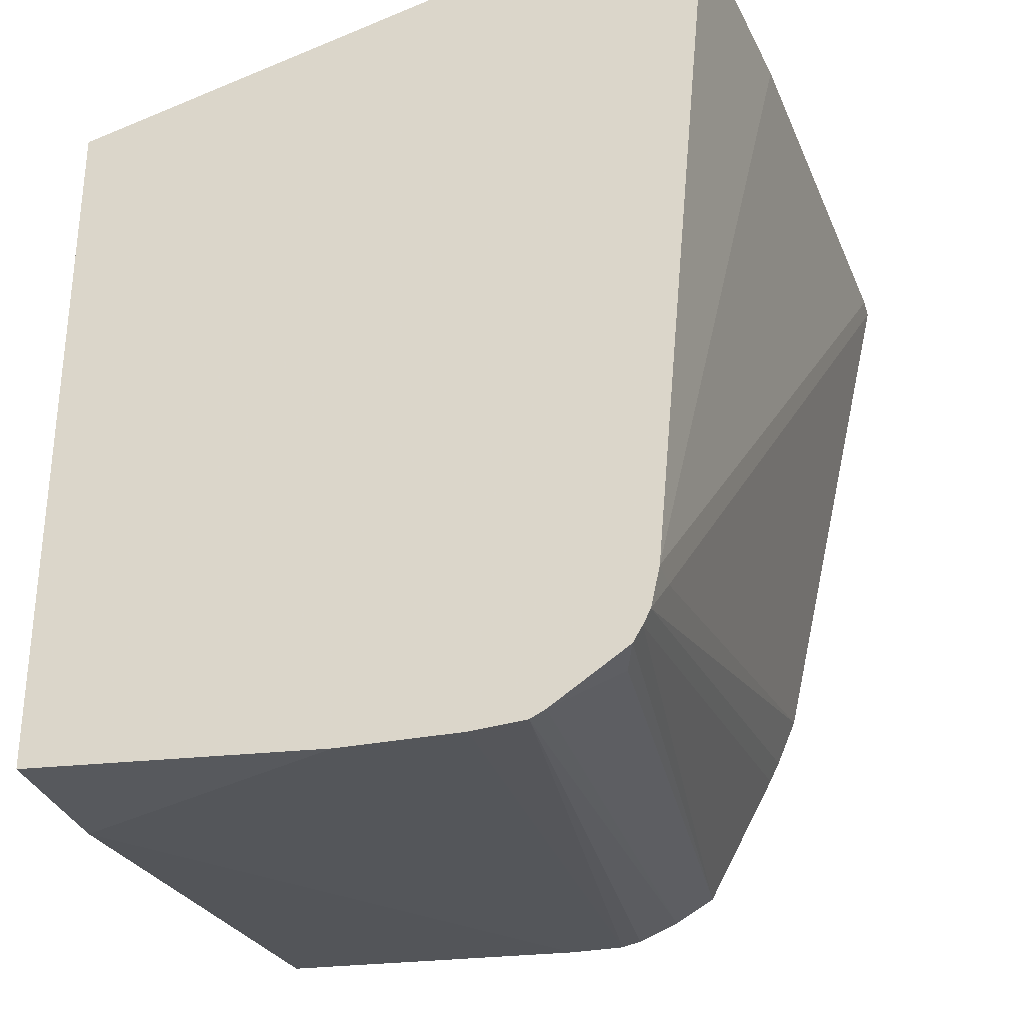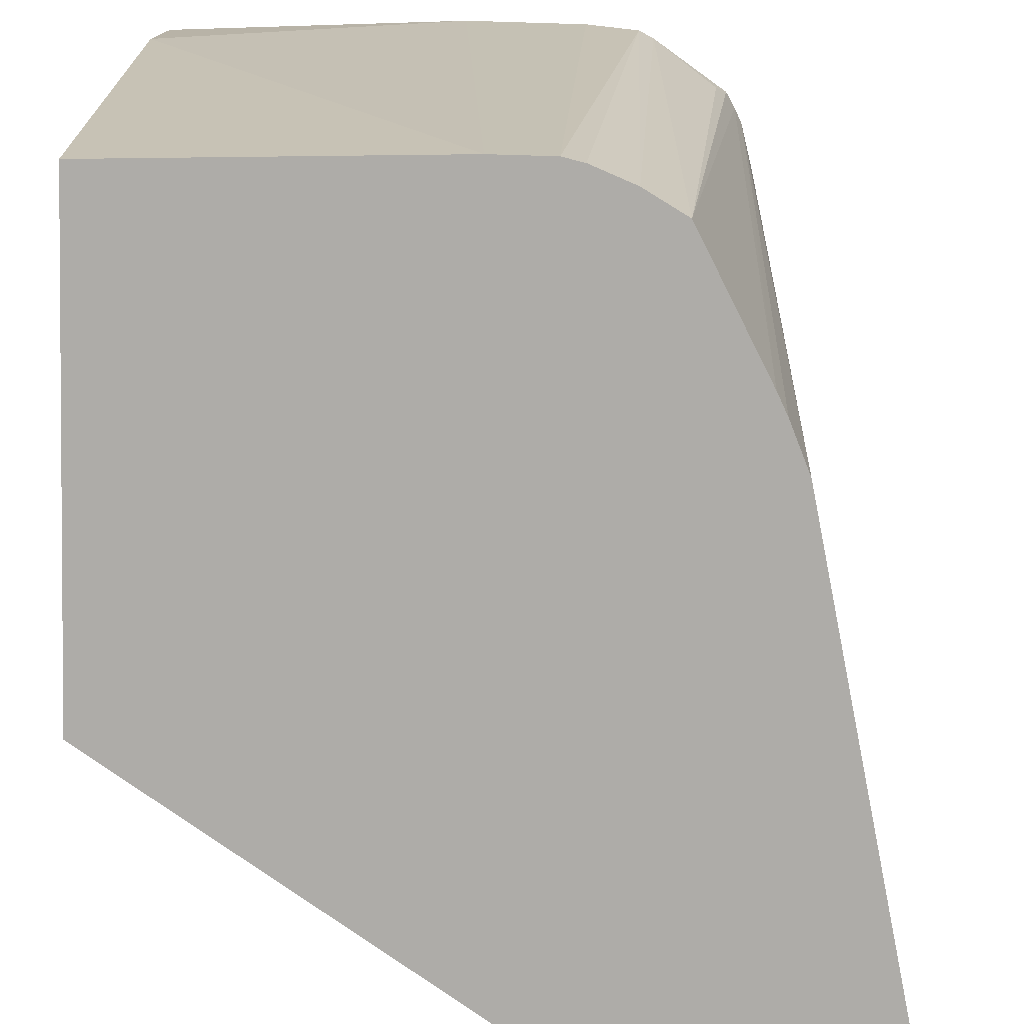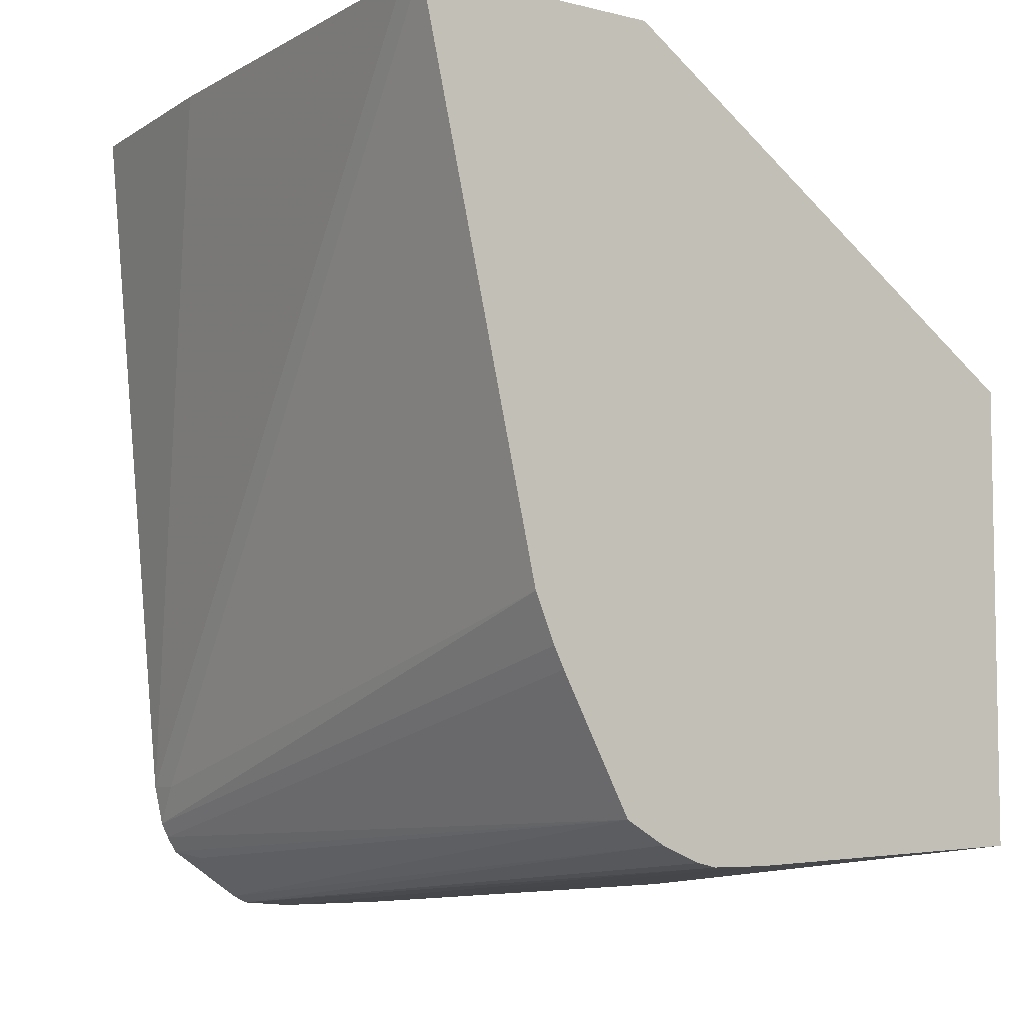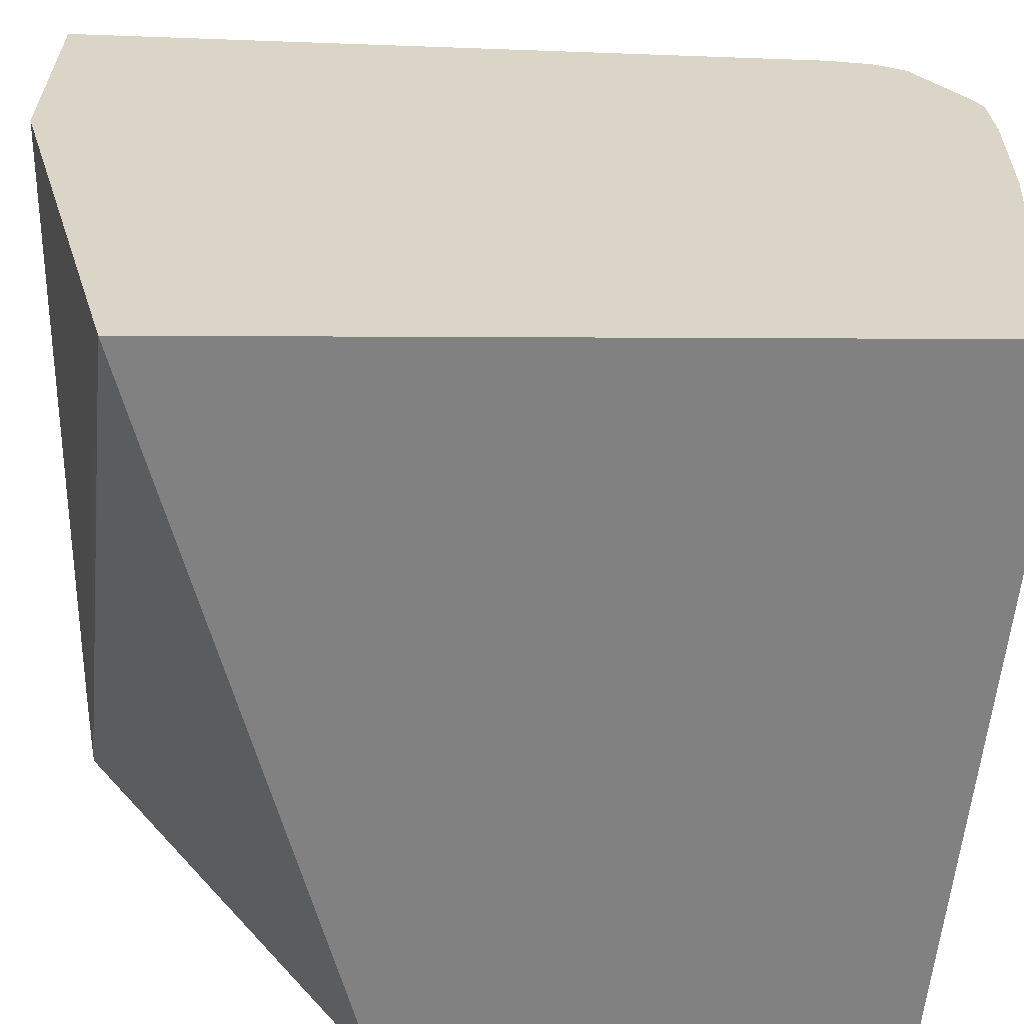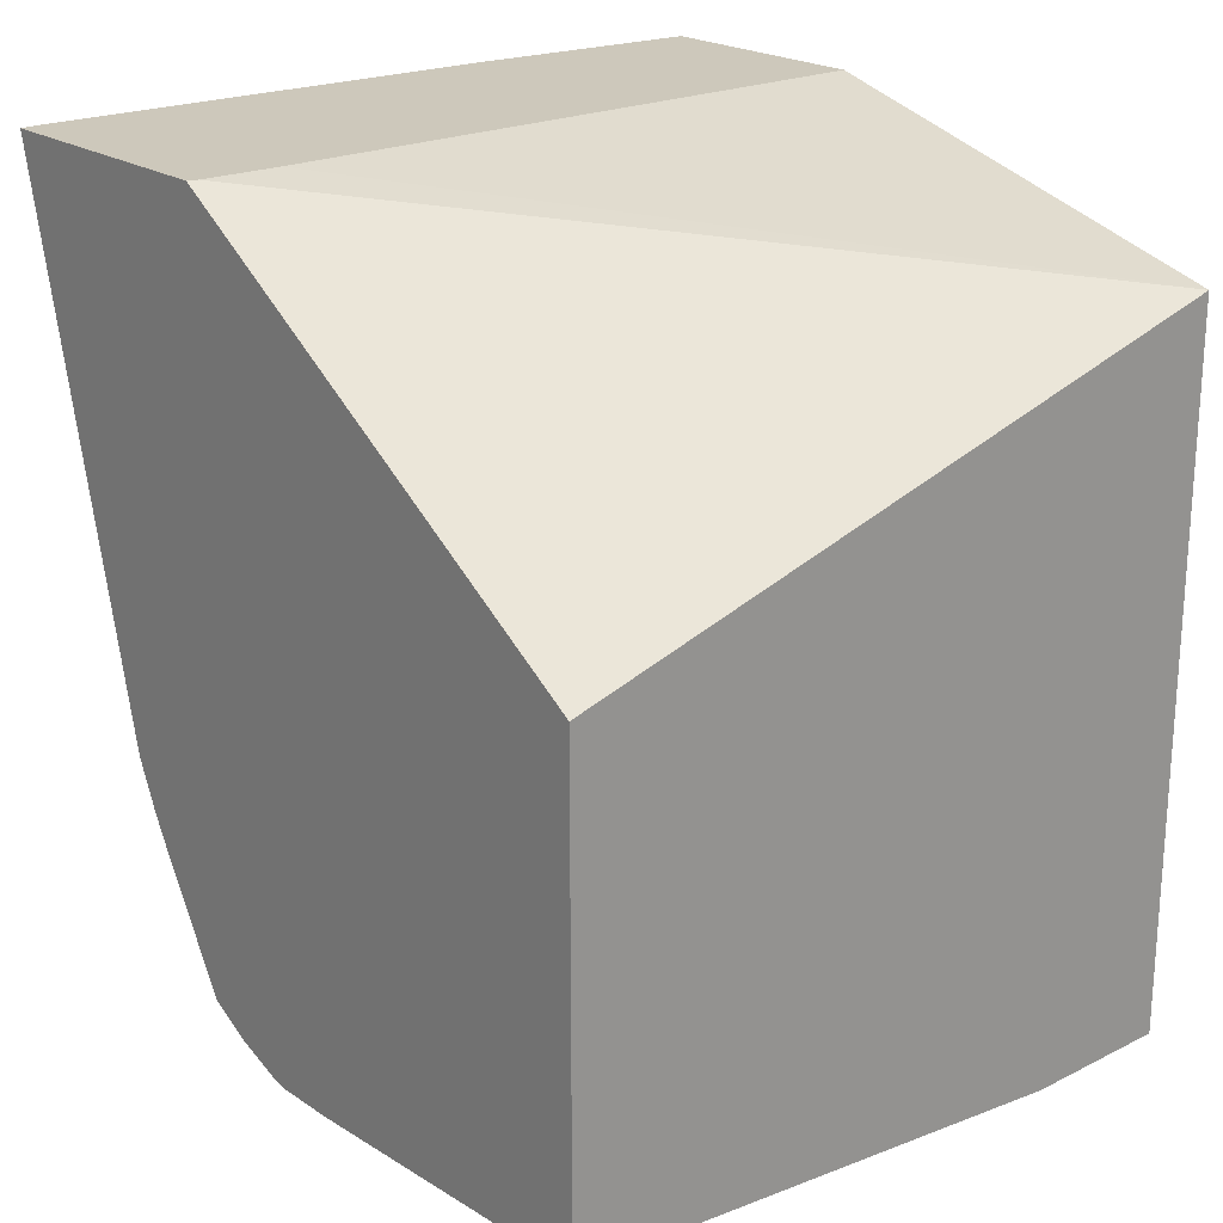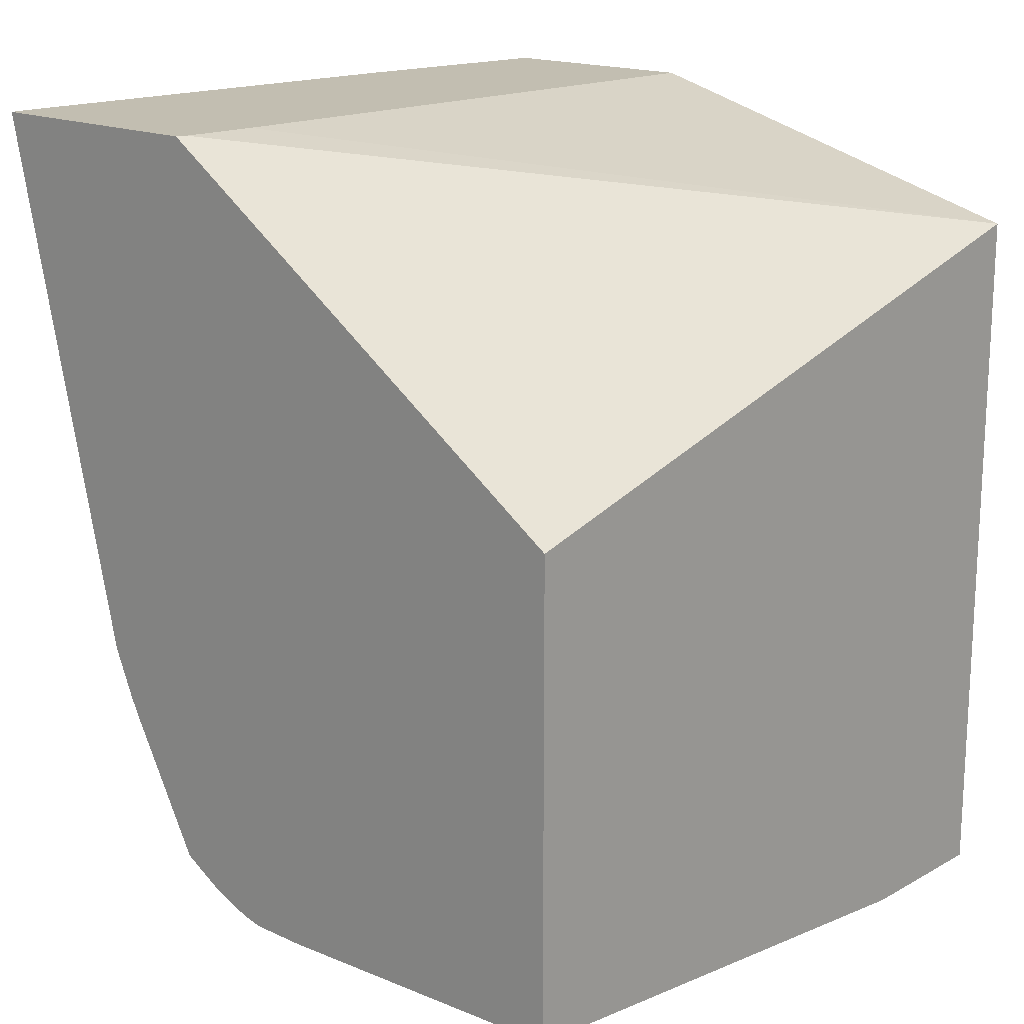
<metadata>
{"format":"obj","ext":"obj","renderer":"f3d","projection":"perspective","resolution":1024,"background":"white","views":[{"elev":-30.6,"azim":16.0,"up":"+Y"},{"elev":-76.9,"azim":-1.7,"up":"+Z"},{"elev":-6.3,"azim":143.7,"up":"+Y"},{"elev":29.5,"azim":-89.5,"up":"+Z"},{"elev":21.9,"azim":-131.1,"up":"+Y"},{"elev":17.1,"azim":-137.7,"up":"+Y"}]}
</metadata>
<code>
v 0.3205 -0.09344 -0.1878
v 0.2342 -0.09344 -0.1878
v 0.3205 -0.09344 -0.1786
v 0.2779 -0.3375 0.03968
v 0.2779 -0.2779 -0.1878
v 0.07691 -0.1344 0.05193
v 0.233 -0.09344 -0.1845
v 0.07691 -0.1985 -0.1878
v 0.3096 -0.09344 -0.02572
v 0.2779 -0.3375 0.05193
v 0.2749 -0.3512 0.05193
v 0.2709 -0.2942 -0.1878
v 0.2244 -0.09344 0.05193
v 0.2312 -0.09344 -0.1588
v 0.07691 -0.3772 0.05193
v 0.07691 -0.3573 -0.1878
v 0.3007 -0.09344 0.05193
v 0.2723 -0.3563 0.05193
v 0.2673 -0.3013 -0.1878
v 0.07691 -0.3772 -2.096e-05
v 0.1787 -0.3833 0.05193
v 0.1878 -0.3619 -0.1878
v 0.2428 -0.3466 -0.1878
v 0.2691 -0.3617 0.05193
v 0.2199 -0.3833 0.05193
v 0.2076 -0.3619 -0.1878
v 0.2647 -0.3639 0.03968
v 0.2433 -0.3792 0.05193
v 0.2288 -0.3546 -0.1878
v 0.2606 -0.3675 0.05193
v 0.2382 -0.3818 0.05193
v 0.2146 -0.3603 -0.1878
f 11 19 12
f 11 18 19
f 9 17 10
f 6 17 13
f 6 10 17
f 6 11 10
f 6 30 24
f 6 24 18
f 6 28 30
f 6 31 28
f 6 25 31
f 6 18 11
f 15 20 21
f 29 31 32
f 18 23 19
f 18 24 23
f 20 22 21
f 21 22 26
f 23 24 27
f 23 27 28
f 23 28 29
f 24 30 27
f 25 26 31
f 26 32 31
f 27 30 28
f 28 31 29
f 6 21 25
f 16 22 20
f 6 15 21
f 21 26 25
f 6 16 20
f 1 2 7
f 1 7 14
f 1 14 13
f 1 13 17
f 1 17 9
f 1 9 3
f 1 3 10
f 1 10 4
f 1 4 5
f 1 5 12
f 1 12 19
f 1 19 23
f 1 29 32
f 1 23 29
f 1 26 22
f 6 8 16
f 6 14 7
f 6 13 14
f 5 11 12
f 4 11 5
f 1 32 26
f 3 9 10
f 4 10 11
f 2 6 7
f 1 8 2
f 1 16 8
f 1 22 16
f 2 8 6
f 6 20 15

</code>
